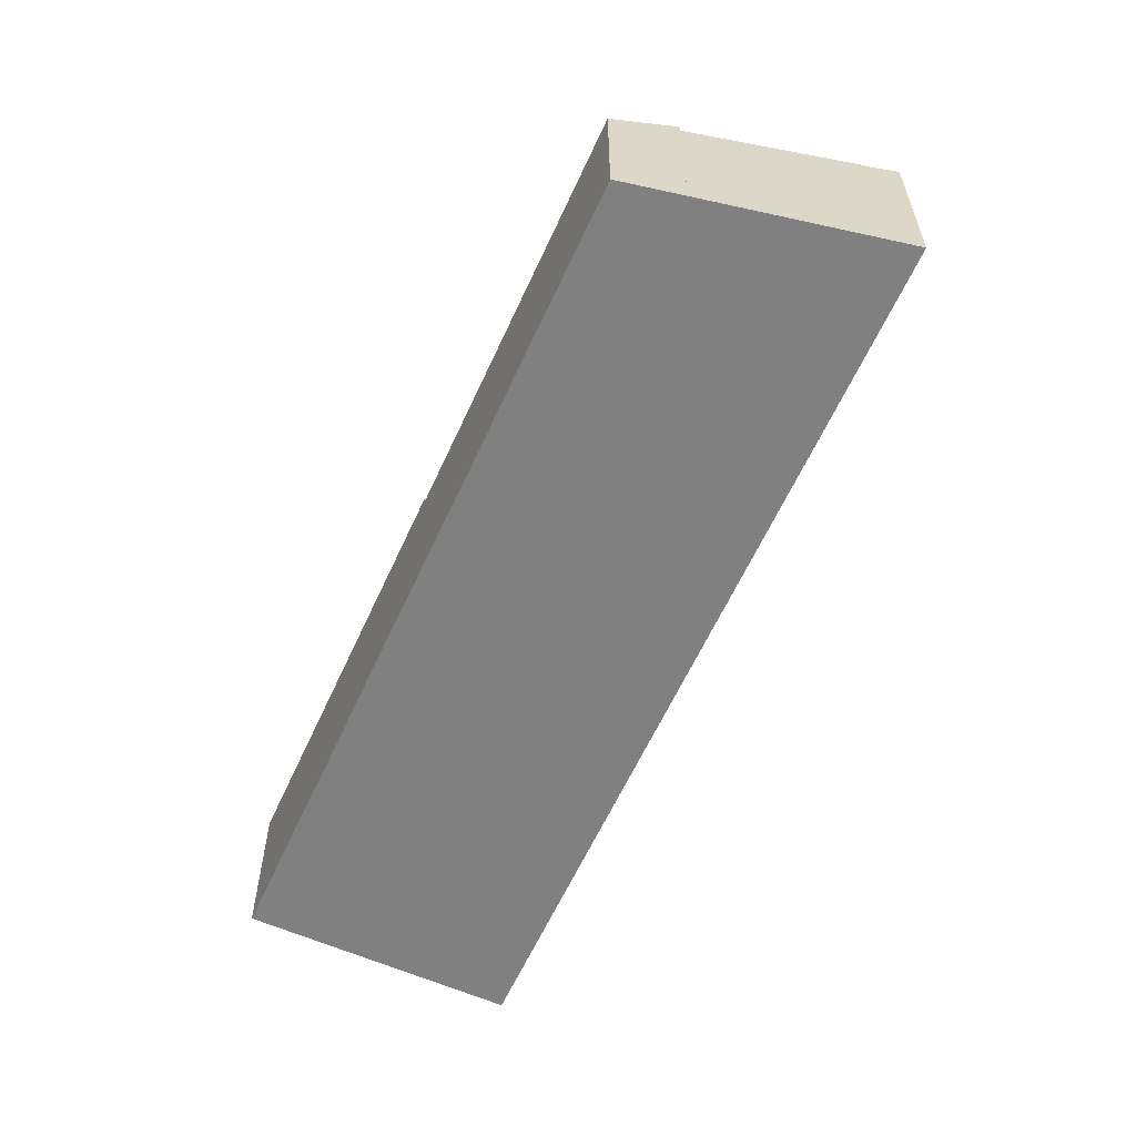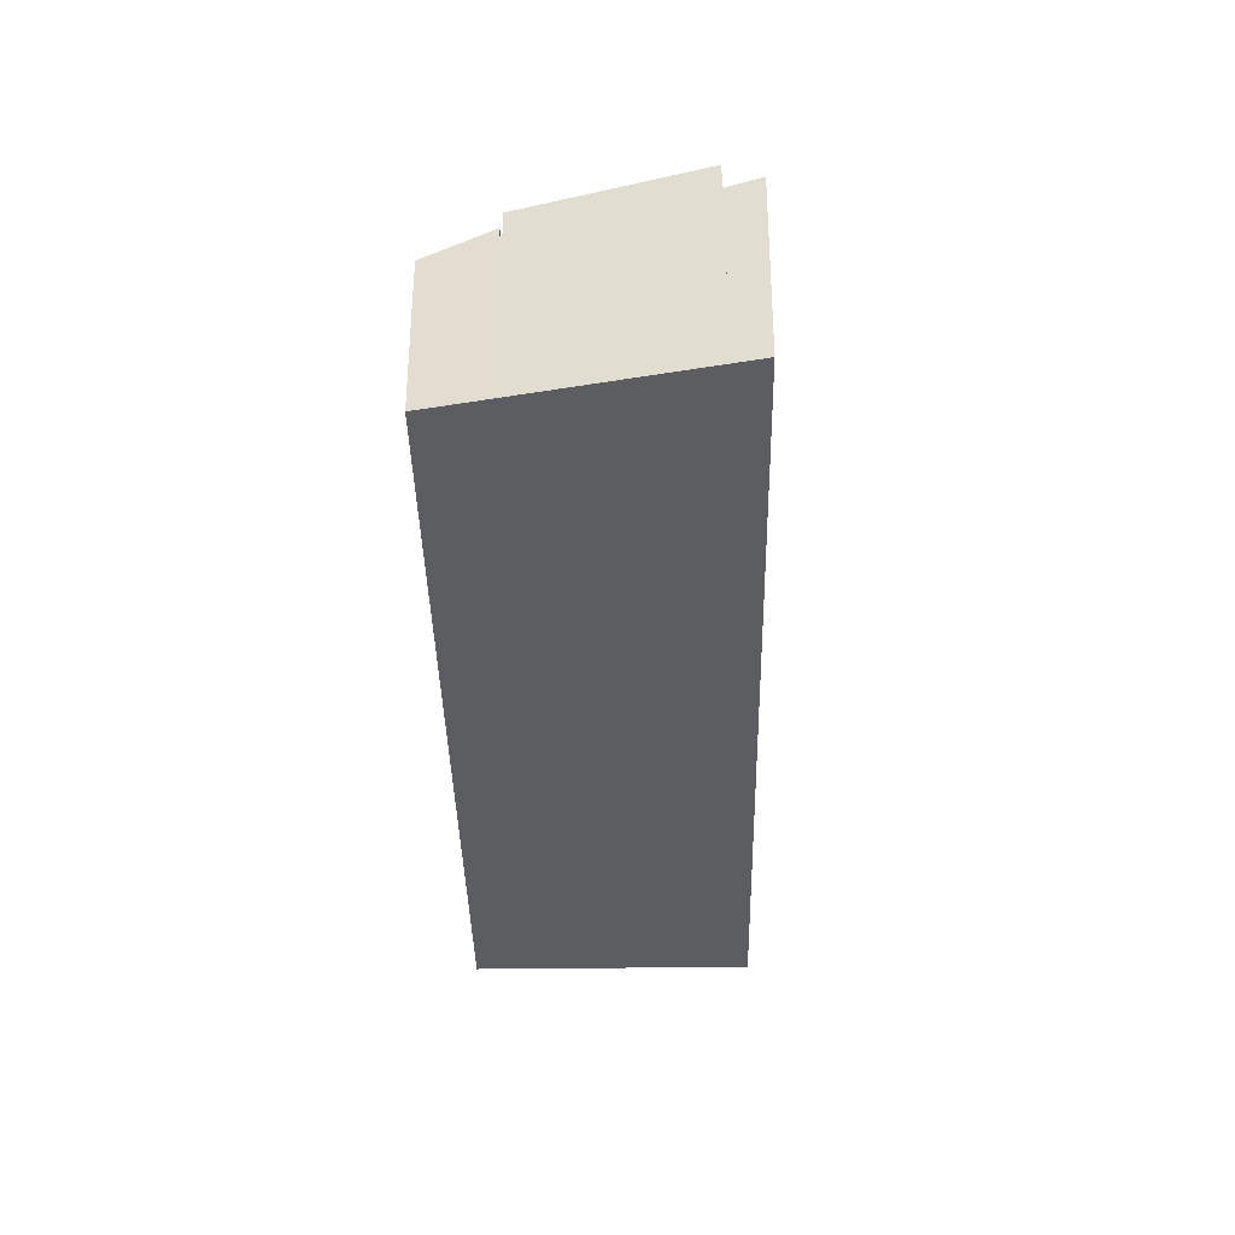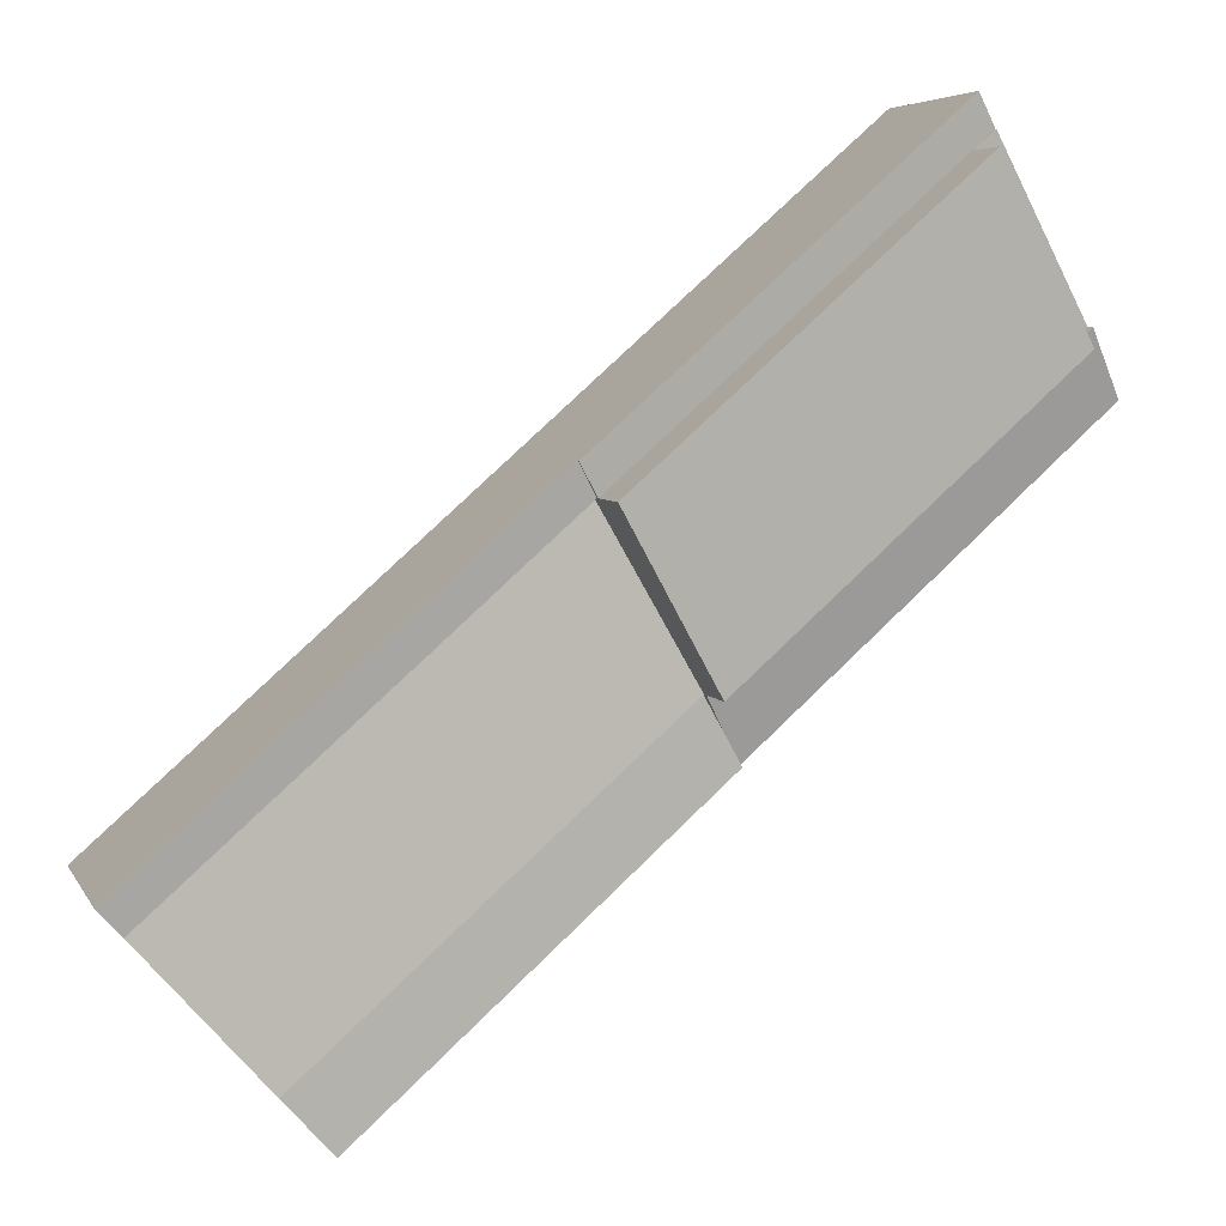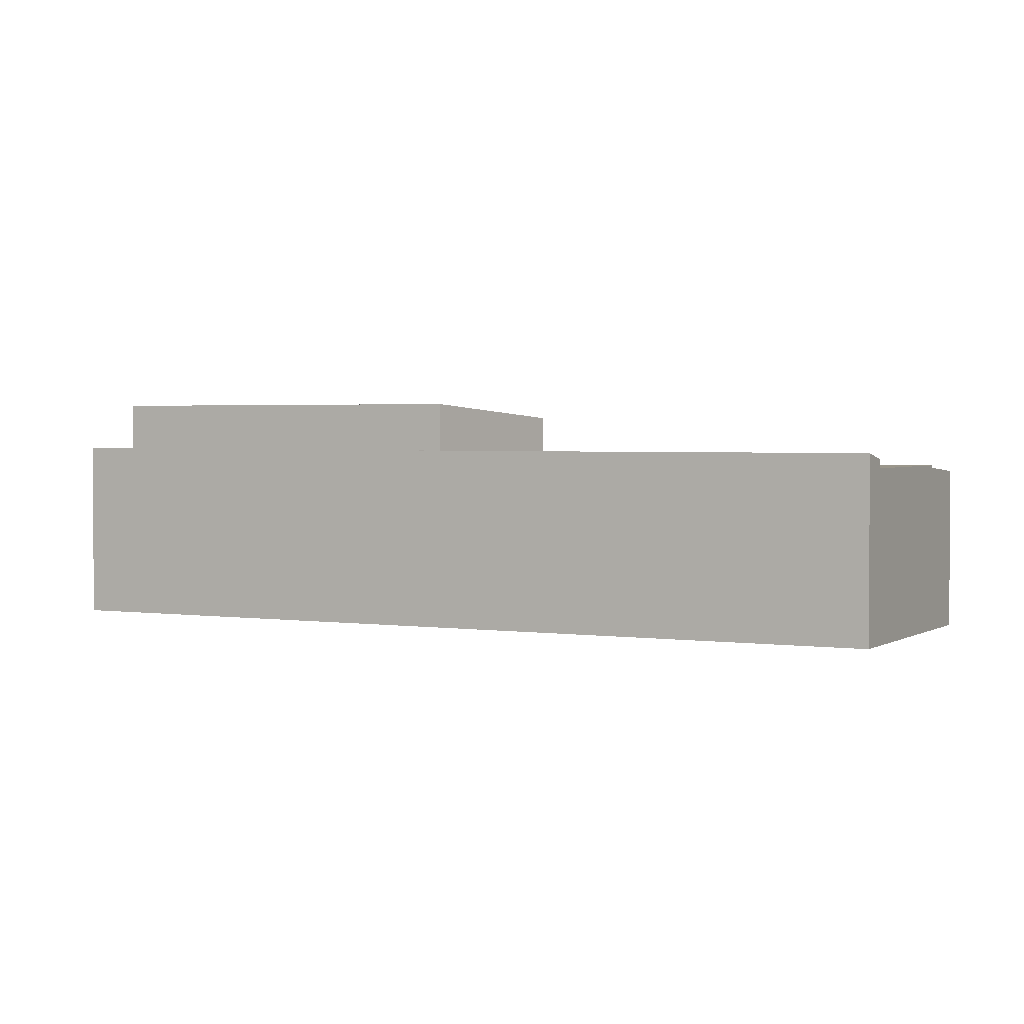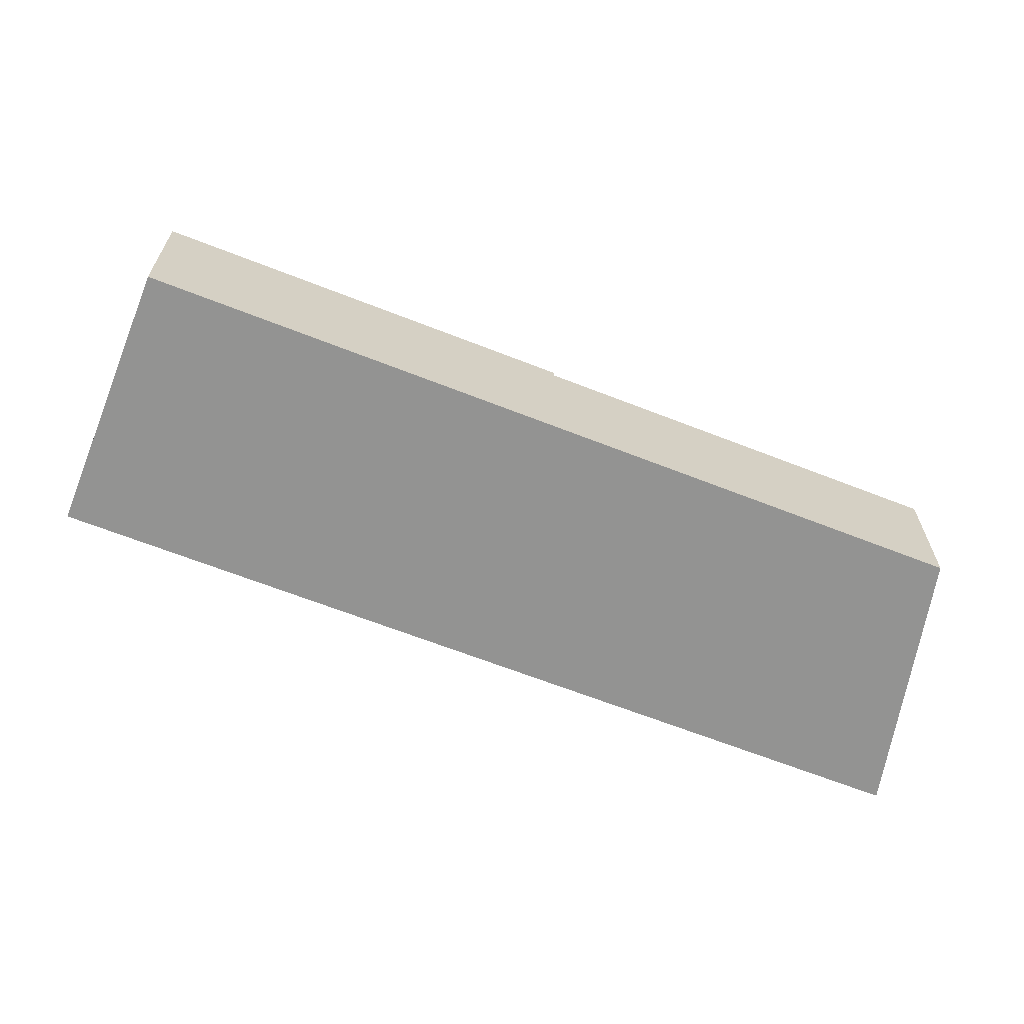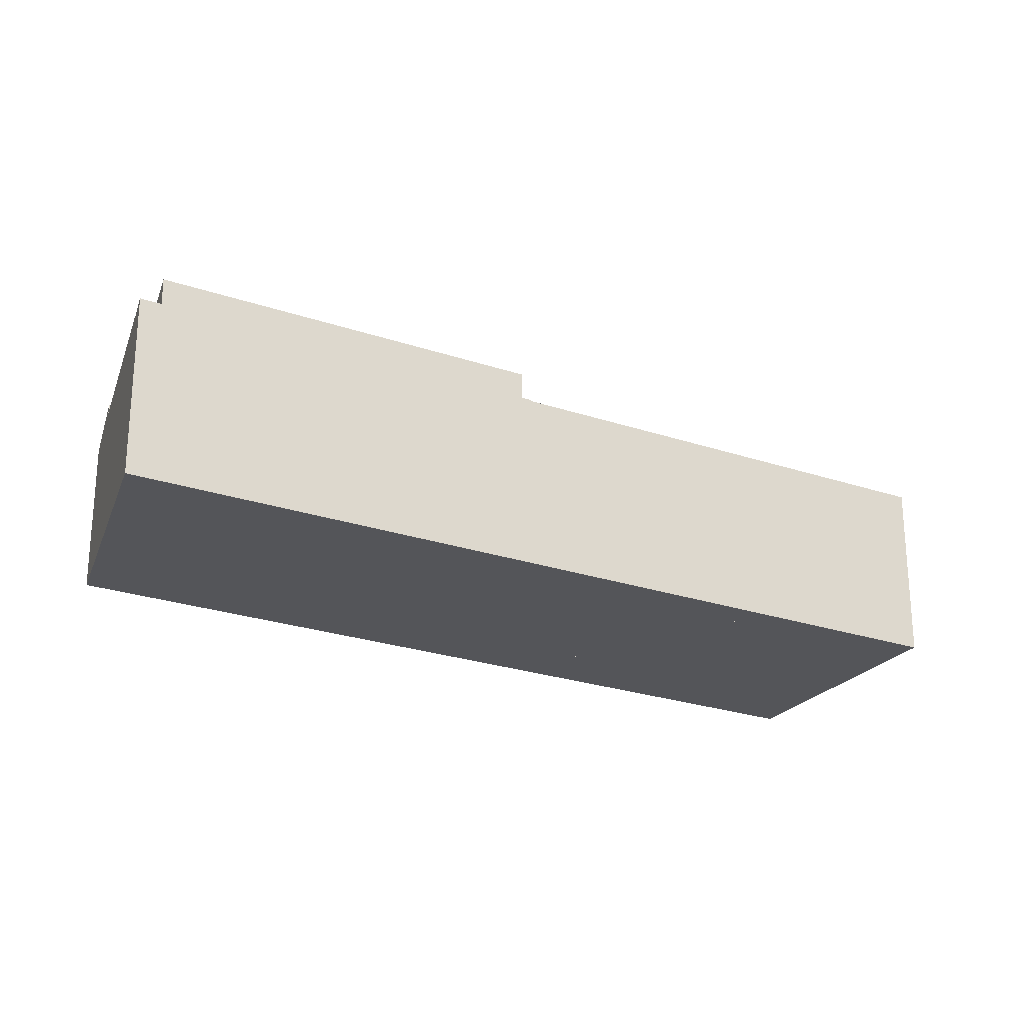
<metadata>
{"format":"obj","ext":"obj","renderer":"f3d","projection":"perspective","resolution":1024,"background":"white","views":[{"elev":-60.2,"azim":-72.9,"up":"+Y"},{"elev":-36.3,"azim":-47.6,"up":"+Y"},{"elev":5.4,"azim":163.4,"up":"+Z"},{"elev":2.3,"azim":68.8,"up":"+Y"},{"elev":-66.6,"azim":-160.0,"up":"+Y"},{"elev":-24.8,"azim":12.3,"up":"+Y"}]}
</metadata>
<code>
v  1.409 6.962 2.447
v  5.92 7.638 8.169
v  2.218 6.962 1.737
v  5.111 7.638 8.879
v  5.111 -5.437e-16 8.879
v  5.92 -5.002e-16 8.169
v  2.218 -1.064e-16 1.737
v  1.409 -1.498e-16 2.447
v  1.409 7.366 2.447
v  0.807 6.49 -0.713
v  0 6.491 3.975e-16
v  13.48 6.474 -11.89
v  2.218 7.366 1.737
v  14.16 6.899 -10.71
v  14.91 7.366 -9.4
v  14.91 5.756e-16 -9.4
v  13.48 7.284e-16 -11.89
v  14.16 6.556e-16 -10.71
v  0.807 4.366e-17 -0.713
v  0 0 0
v  2.218 9.16 1.737
v  18.62 9.76 -2.968
v  14.91 9.16 -9.4
v  5.92 9.76 8.169
v  18.62 1.817e-16 -2.968
v  13.48 6.807 -11.89
v  28.94 7 -21.7
v  27.04 6.803 -23.86
v  14.91 7 -9.4
v  28.94 1.329e-15 -21.7
v  27.04 1.461e-15 -23.86
v  31.46 7.1 -18.85
v  33.23 7.1 -15.78
v  33.76 7.1 -16.25
v  18.62 7.1 -2.968
v  28.94 7.1 -21.7
v  14.91 7.1 -9.4
v  33.23 9.664e-16 -15.78
v  33.76 9.948e-16 -16.25
v  31.46 1.154e-15 -18.85
v  19.31 7.766 -1.769
v  5.111 7.57 8.879
v  5.801 7.766 10.08
v  5.92 7.57 8.169
v  18.62 7.57 -2.968
v  5.801 -6.171e-16 10.08
v  19.31 1.083e-16 -1.769
v  33.76 7.443 -16.25
v  33.91 7.716 -14.58
v  34.65 7.716 -15.23
v  33.23 7.443 -15.78
v  18.62 7.443 -2.968
v  19.31 7.716 -1.769
v  33.91 8.93e-16 -14.58
v  34.65 9.326e-16 -15.23
g defaultobject
f 1 2 3
f 2 1 4
f 5 2 4
f 2 5 6
f 6 3 2
f 3 6 7
f 7 1 3
f 1 7 8
f 1 5 4
f 5 1 8
f 8 6 5
f 6 8 7
f 9 10 11
f 10 9 12
f 12 9 13
f 12 13 14
f 14 13 15
f 16 14 15
f 14 16 12
f 12 16 17
f 17 16 18
f 17 10 12
f 10 17 19
f 10 19 11
f 11 19 20
f 11 8 9
f 8 11 20
f 13 16 15
f 16 13 9
f 16 9 7
f 7 9 8
f 18 19 17
f 19 18 16
f 19 16 7
f 19 7 20
f 20 7 8
f 21 22 23
f 22 21 24
f 6 22 24
f 22 6 25
f 25 23 22
f 23 25 16
f 16 21 23
f 21 16 7
f 21 6 24
f 6 21 7
f 7 25 6
f 25 7 16
f 26 27 28
f 27 26 29
f 29 26 14
f 17 14 26
f 14 17 29
f 29 17 16
f 16 17 18
f 16 27 29
f 27 16 30
f 30 28 27
f 28 30 31
f 28 17 26
f 17 28 31
f 18 30 16
f 30 18 17
f 30 17 31
f 32 33 34
f 33 32 35
f 35 32 36
f 35 36 37
f 25 33 35
f 33 25 38
f 33 38 34
f 34 38 39
f 39 32 34
f 32 39 36
f 36 39 30
f 30 39 40
f 30 37 36
f 37 30 16
f 16 35 37
f 35 16 25
f 38 40 39
f 40 38 25
f 40 25 30
f 30 25 16
f 41 42 43
f 42 41 44
f 44 41 45
f 46 41 43
f 41 46 47
f 47 45 41
f 45 47 25
f 25 44 45
f 44 25 6
f 44 6 42
f 42 6 5
f 42 46 43
f 46 42 5
f 5 47 46
f 47 5 6
f 47 6 25
f 48 49 50
f 49 48 51
f 49 51 52
f 49 52 53
f 47 49 53
f 49 47 54
f 49 54 50
f 50 54 55
f 55 48 50
f 48 55 39
f 39 51 48
f 51 39 52
f 52 39 25
f 25 39 38
f 52 47 53
f 47 52 25
f 54 39 55
f 39 54 38
f 38 54 25
f 25 54 47

</code>
